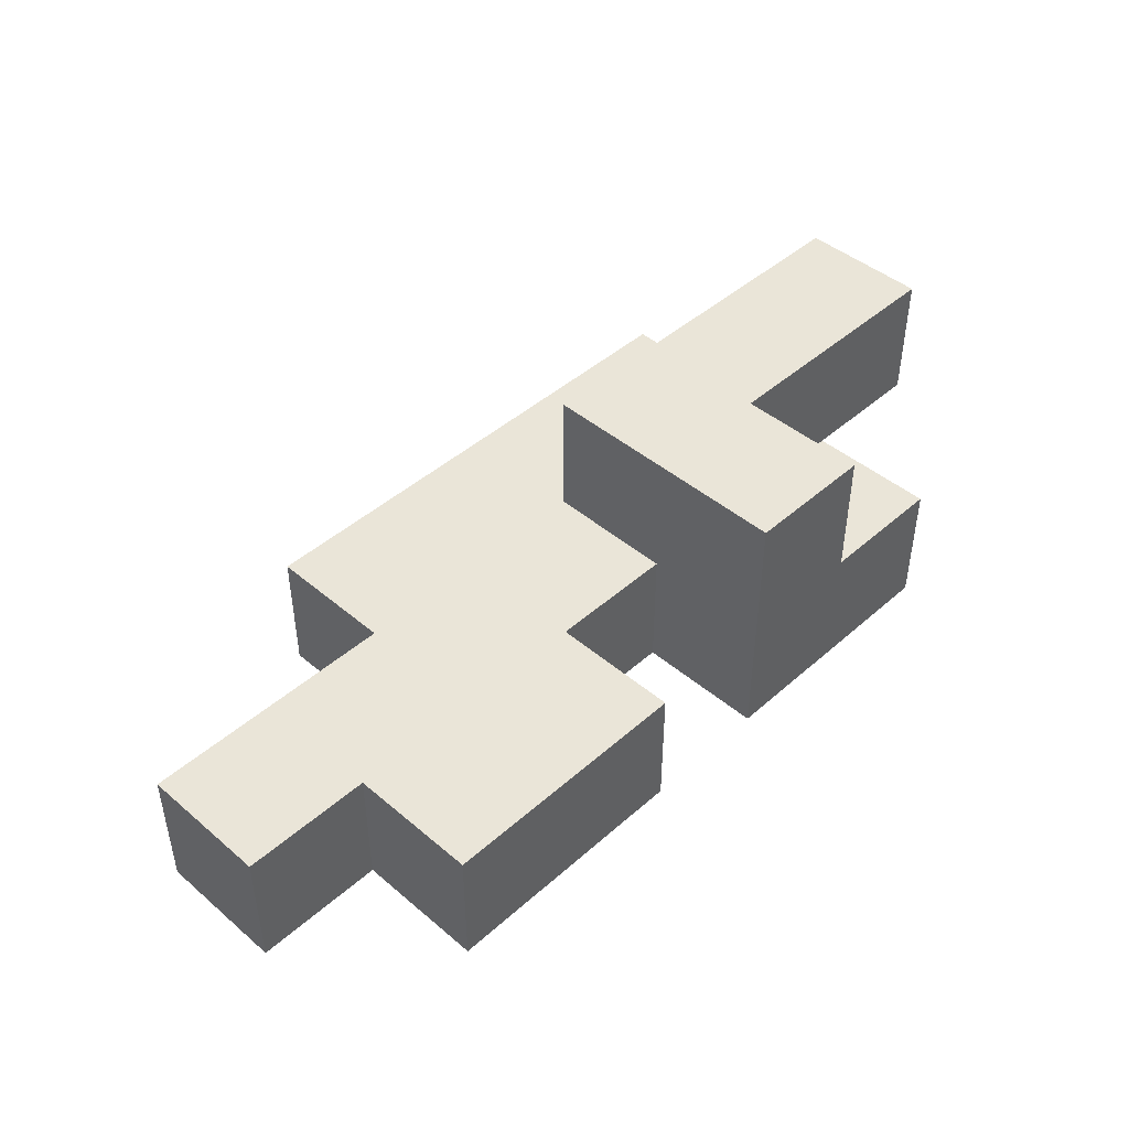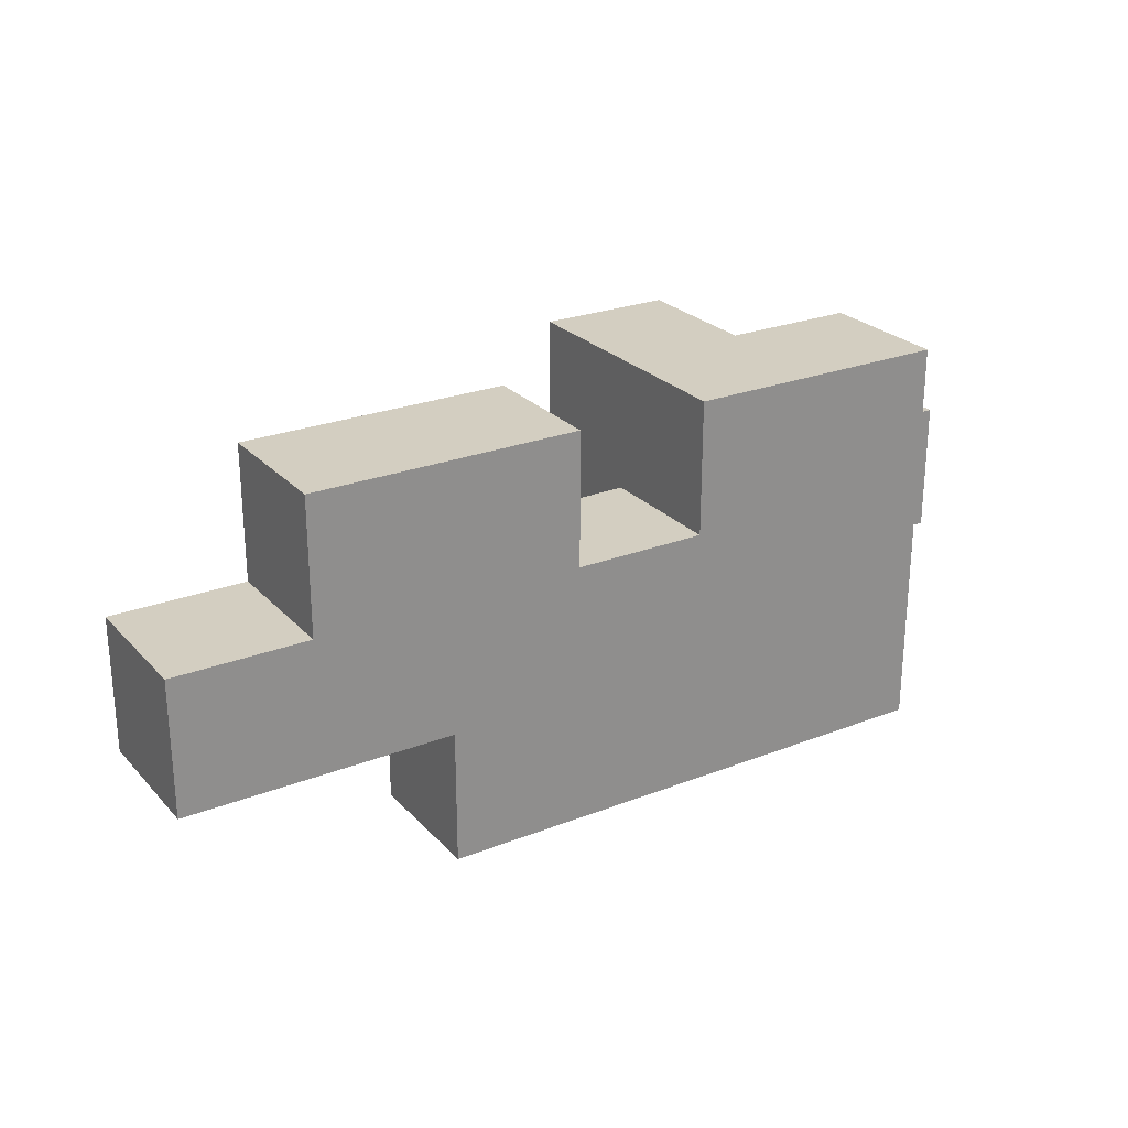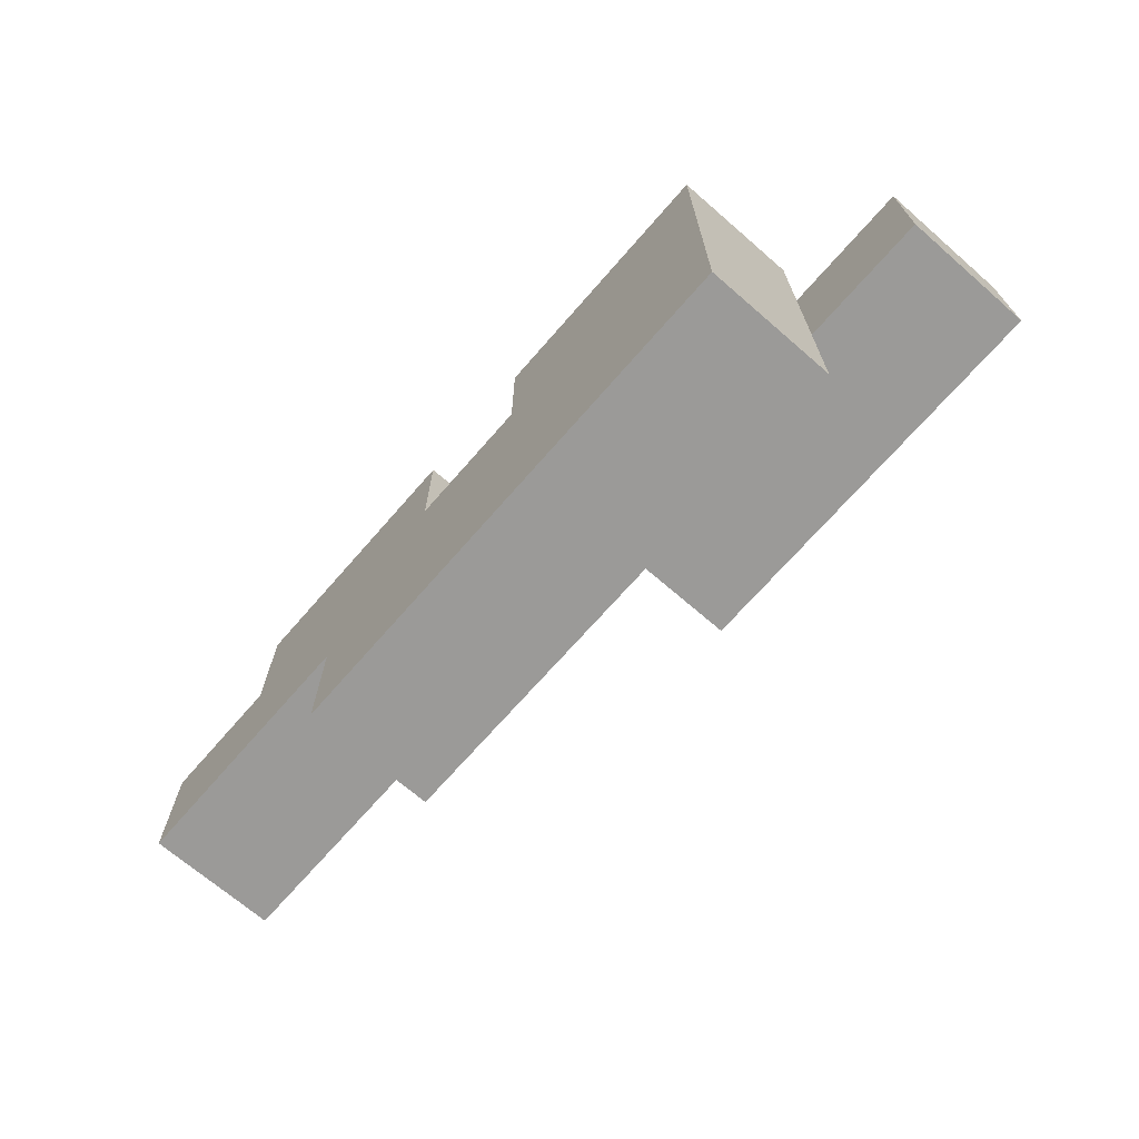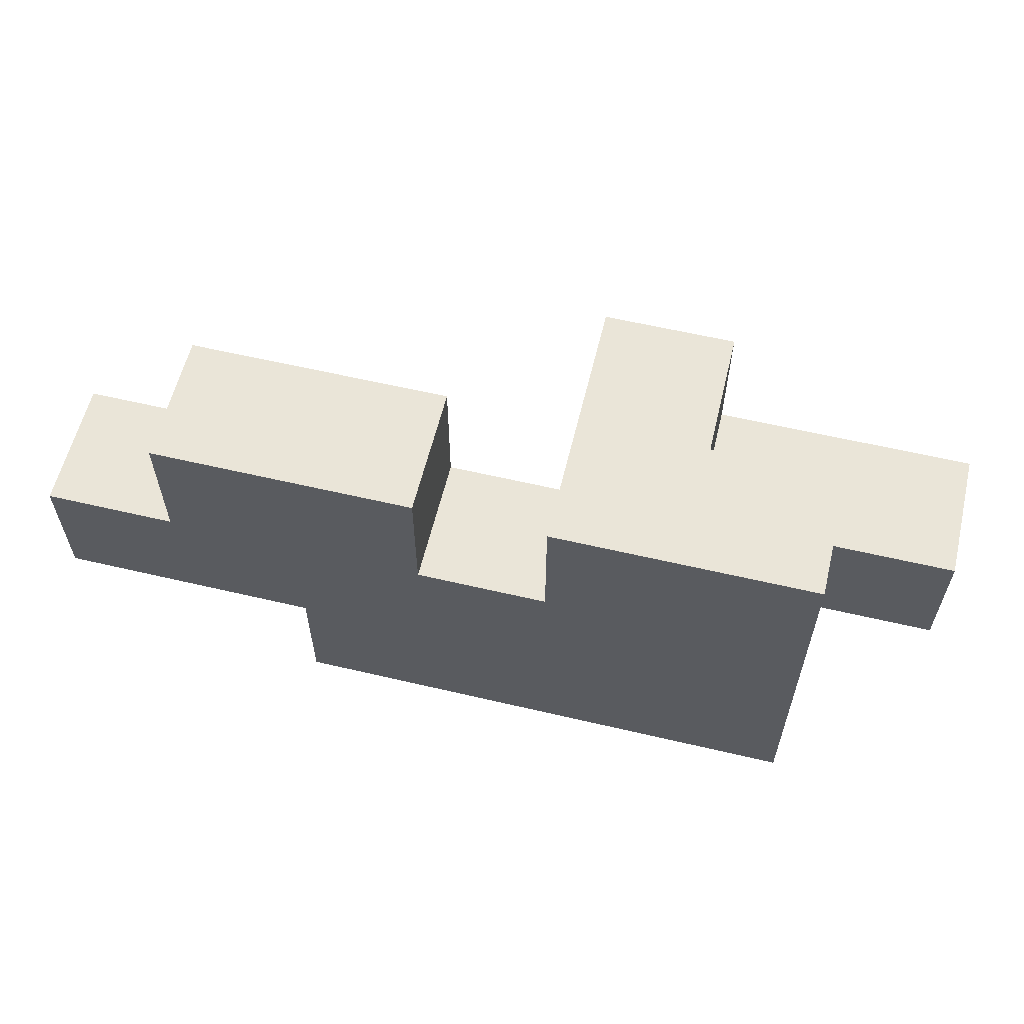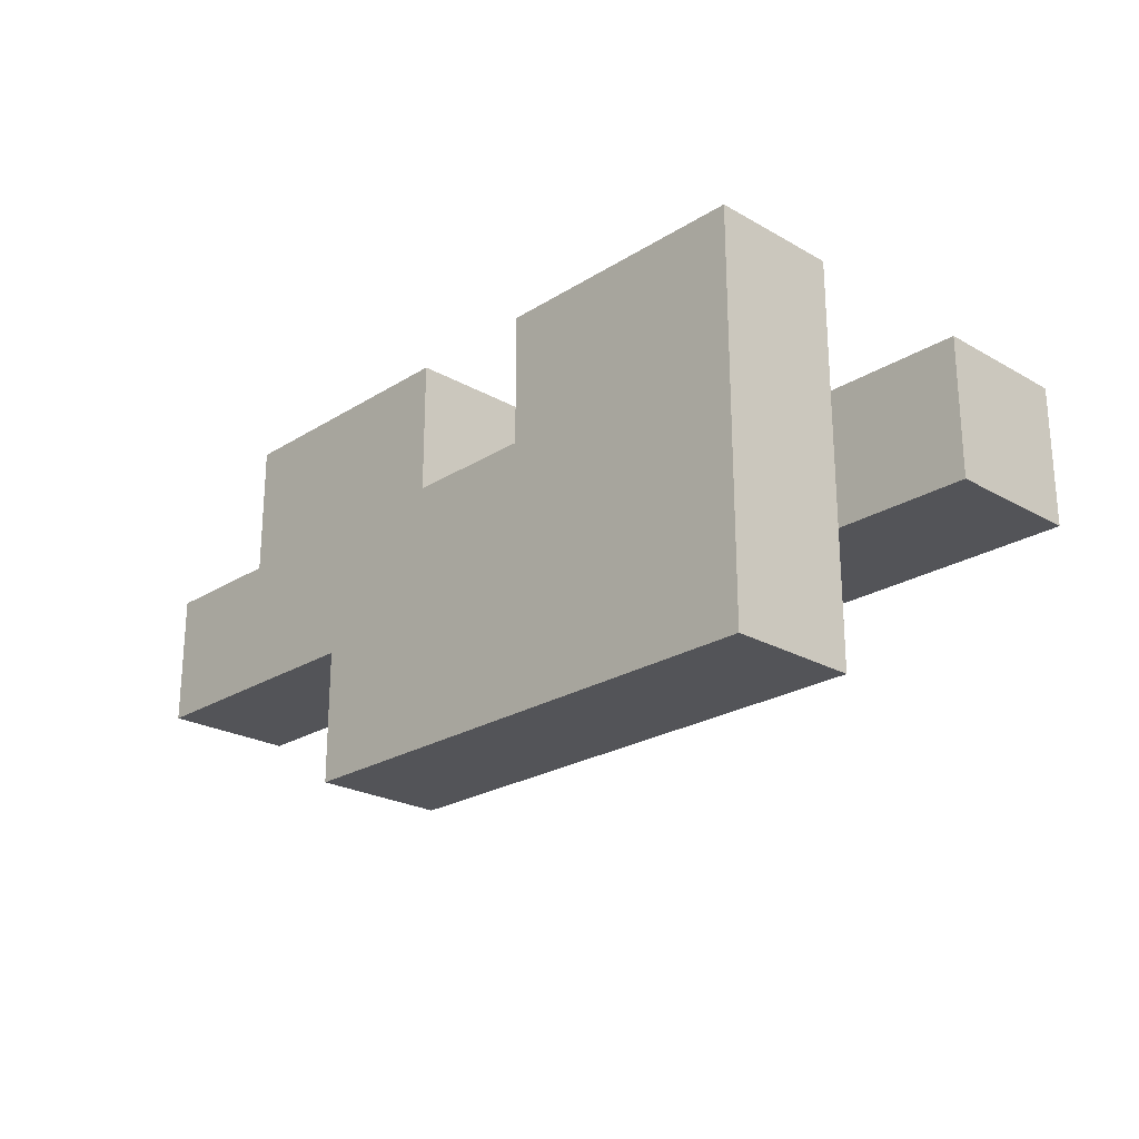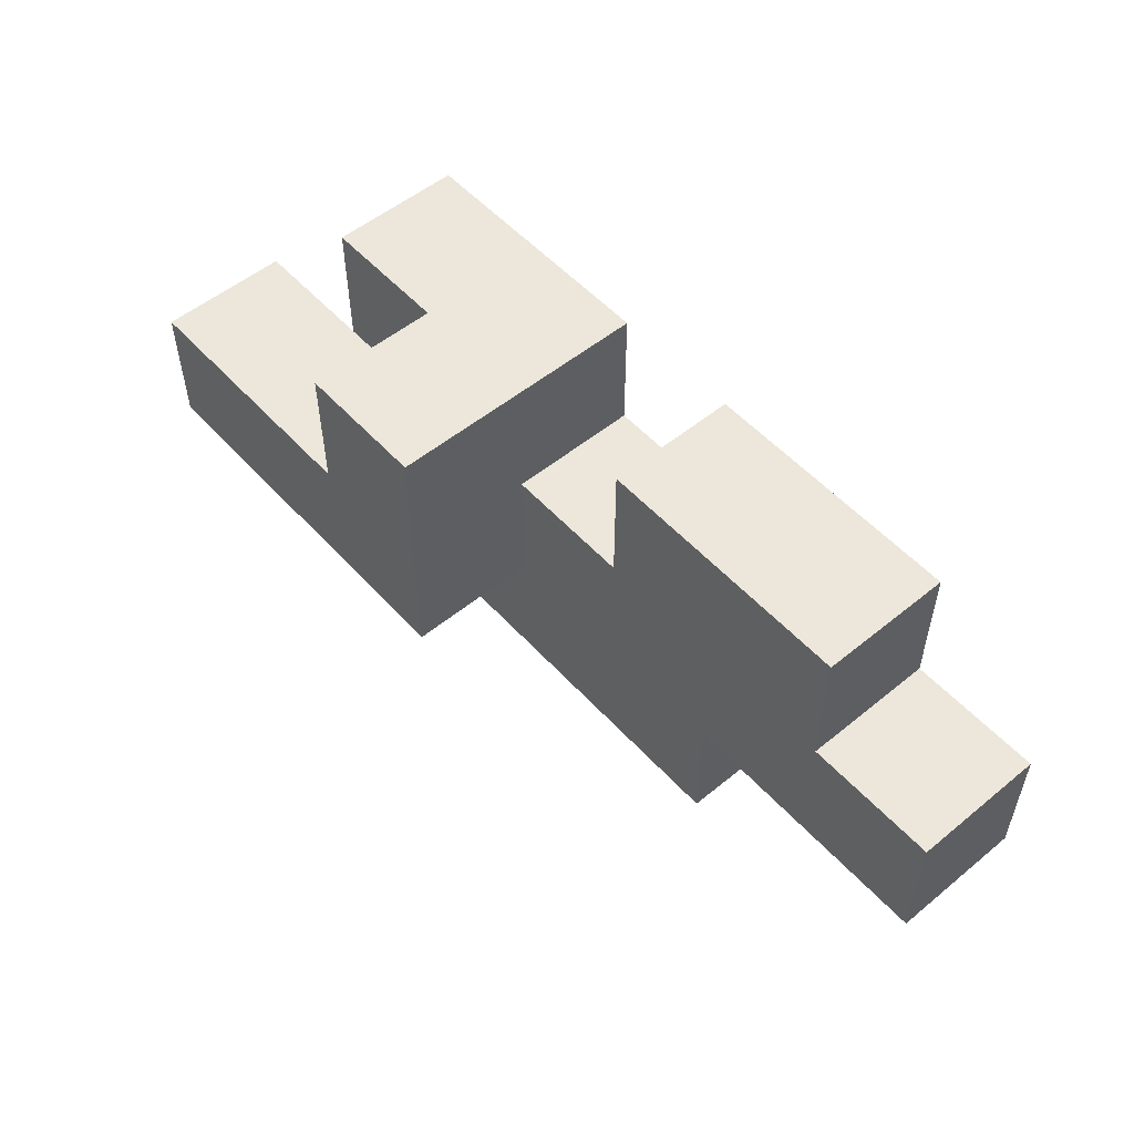
<metadata>
{"format":"obj","ext":"obj","renderer":"f3d","projection":"perspective","resolution":1024,"background":"white","views":[{"elev":44.8,"azim":134.4,"up":"+Z"},{"elev":25.3,"azim":147.9,"up":"+Y"},{"elev":-69.3,"azim":-131.0,"up":"+Y"},{"elev":59.4,"azim":-166.4,"up":"+Y"},{"elev":-23.6,"azim":-133.7,"up":"+Y"},{"elev":53.6,"azim":48.9,"up":"+Y"}]}
</metadata>
<code>
o
v -2.235e-08 2.5 1.2
v -2.235e-08 2.5 1.1
v -2.235e-08 2.6 1.2
v -2.235e-08 2.6 1.1
v 0.1 2.4 1.1
v 0.1 2.4 1
v 0.1 2.5 1.1
v 0.1 2.5 1
v 0.1 2.6 1.1
v 0.1 2.6 1
v 0.1 2.7 1.1
v 0.1 2.7 1
v 0.2 2.6 1.2
v 0.2 2.6 1.1
v 0.2 2.7 1.2
v 0.2 2.7 1.1
v 0.4 2.6 1.1
v 0.4 2.6 1
v 0.4 2.7 1.1
v 0.4 2.7 1
v 0.3 2.5 1.2
v 0.3 2.5 1.1
v 0.3 2.6 1.1
v 0.3 2.6 1
v 0.3 2.7 1.2
v 0.3 2.7 1.1
v 0.3 2.7 1
v 0.5 2.4 1.1
v 0.5 2.4 1
v 0.5 2.5 1.1
v 0.5 2.5 1
v 0.6 2.6 1.1
v 0.6 2.6 1
v 0.6 2.7 1.1
v 0.6 2.7 1
v 0.7 2.5 1.1
v 0.7 2.5 1
v 0.7 2.6 1.1
v 0.7 2.6 1
v -2.235e-08 2.5 1.2
v -2.235e-08 2.6 1.2
v 0.2 2.6 1.2
v 0.2 2.7 1.2
v 0.3 2.5 1.2
v 0.3 2.7 1.2
v 0.1 2.4 1.1
v 0.1 2.5 1.1
v 0.1 2.6 1.1
v 0.1 2.7 1.1
v 0.2 2.6 1.1
v 0.2 2.7 1.1
v 0.3 2.5 1.1
v 0.3 2.6 1.1
v 0.4 2.6 1.1
v 0.4 2.7 1.1
v 0.5 2.4 1.1
v 0.5 2.5 1.1
v 0.5 2.6 1.1
v 0.5 2.7 1.1
v 0.6 2.5 1.1
v 0.6 2.6 1.1
v 0.6 2.7 1.1
v 0.7 2.5 1.1
v 0.7 2.6 1.1
v -2.235e-08 2.5 1.1
v -2.235e-08 2.6 1.1
v 0.1 2.5 1.1
v 0.1 2.6 1.1
v 0.1 2.4 1
v 0.1 2.5 1
v 0.1 2.6 1
v 0.1 2.7 1
v 0.2 2.6 1
v 0.2 2.7 1
v 0.3 2.6 1
v 0.3 2.7 1
v 0.4 2.6 1
v 0.4 2.7 1
v 0.5 2.4 1
v 0.5 2.5 1
v 0.5 2.6 1
v 0.5 2.7 1
v 0.6 2.5 1
v 0.6 2.6 1
v 0.6 2.7 1
v 0.7 2.5 1
v 0.7 2.6 1
v 0.1 2.4 1.1
v 0.5 2.4 1.1
v 0.1 2.4 1
v 0.5 2.4 1
v -2.235e-08 2.5 1.2
v 0.3 2.5 1.2
v -2.235e-08 2.5 1.1
v 0.1 2.5 1.1
v 0.3 2.5 1.1
v 0.5 2.5 1.1
v 0.6 2.5 1.1
v 0.7 2.5 1.1
v 0.5 2.5 1
v 0.6 2.5 1
v 0.7 2.5 1
v -2.235e-08 2.6 1.2
v 0.2 2.6 1.2
v -2.235e-08 2.6 1.1
v 0.1 2.6 1.1
v 0.2 2.6 1.1
v 0.3 2.6 1.1
v 0.4 2.6 1.1
v 0.6 2.6 1.1
v 0.7 2.6 1.1
v 0.3 2.6 1
v 0.4 2.6 1
v 0.6 2.6 1
v 0.7 2.6 1
v 0.2 2.7 1.2
v 0.3 2.7 1.2
v 0.1 2.7 1.1
v 0.2 2.7 1.1
v 0.3 2.7 1.1
v 0.4 2.7 1.1
v 0.5 2.7 1.1
v 0.6 2.7 1.1
v 0.1 2.7 1
v 0.2 2.7 1
v 0.3 2.7 1
v 0.4 2.7 1
v 0.5 2.7 1
v 0.6 2.7 1
f 3 2 1
f 4 2 3
f 7 6 5
f 8 6 7
f 9 8 7
f 10 8 9
f 11 10 9
f 12 10 11
f 15 14 13
f 16 14 15
f 19 18 17
f 20 18 19
f 21 22 23
f 21 23 25
f 23 24 26
f 25 23 26
f 26 24 27
f 28 29 30
f 30 29 31
f 32 33 34
f 34 33 35
f 36 37 38
f 38 37 39
f 42 41 40
f 44 42 40
f 44 43 42
f 45 43 44
f 50 49 48
f 51 49 50
f 52 47 46
f 54 53 52
f 56 52 46
f 57 55 54
f 57 52 56
f 57 54 52
f 58 55 57
f 59 55 58
f 60 58 57
f 61 59 58
f 61 58 60
f 62 59 61
f 63 61 60
f 64 61 63
f 65 66 67
f 67 66 68
f 70 71 73
f 71 72 73
f 73 72 74
f 70 73 75
f 73 74 75
f 75 74 76
f 70 75 77
f 69 70 79
f 77 78 80
f 79 70 80
f 70 77 80
f 80 78 81
f 81 78 82
f 80 81 83
f 81 82 84
f 83 81 84
f 84 82 85
f 83 84 86
f 86 84 87
f 90 89 88
f 91 89 90
f 94 93 92
f 95 93 94
f 96 93 95
f 100 98 97
f 101 99 98
f 101 98 100
f 102 99 101
f 103 104 105
f 105 104 106
f 106 104 107
f 108 109 112
f 112 109 113
f 110 111 114
f 114 111 115
f 116 117 119
f 119 117 120
f 118 119 124
f 119 120 125
f 124 119 125
f 125 120 126
f 121 122 127
f 122 123 128
f 127 122 128
f 128 123 129

</code>
